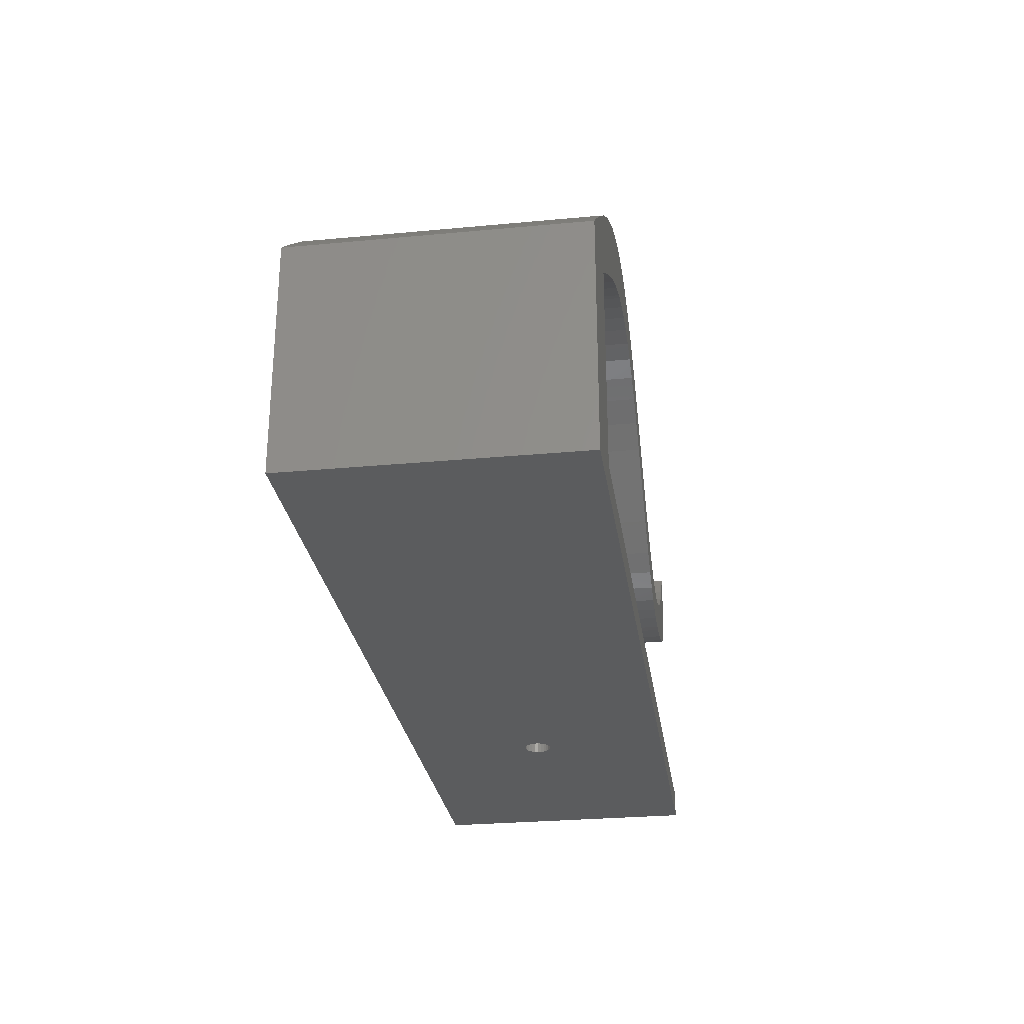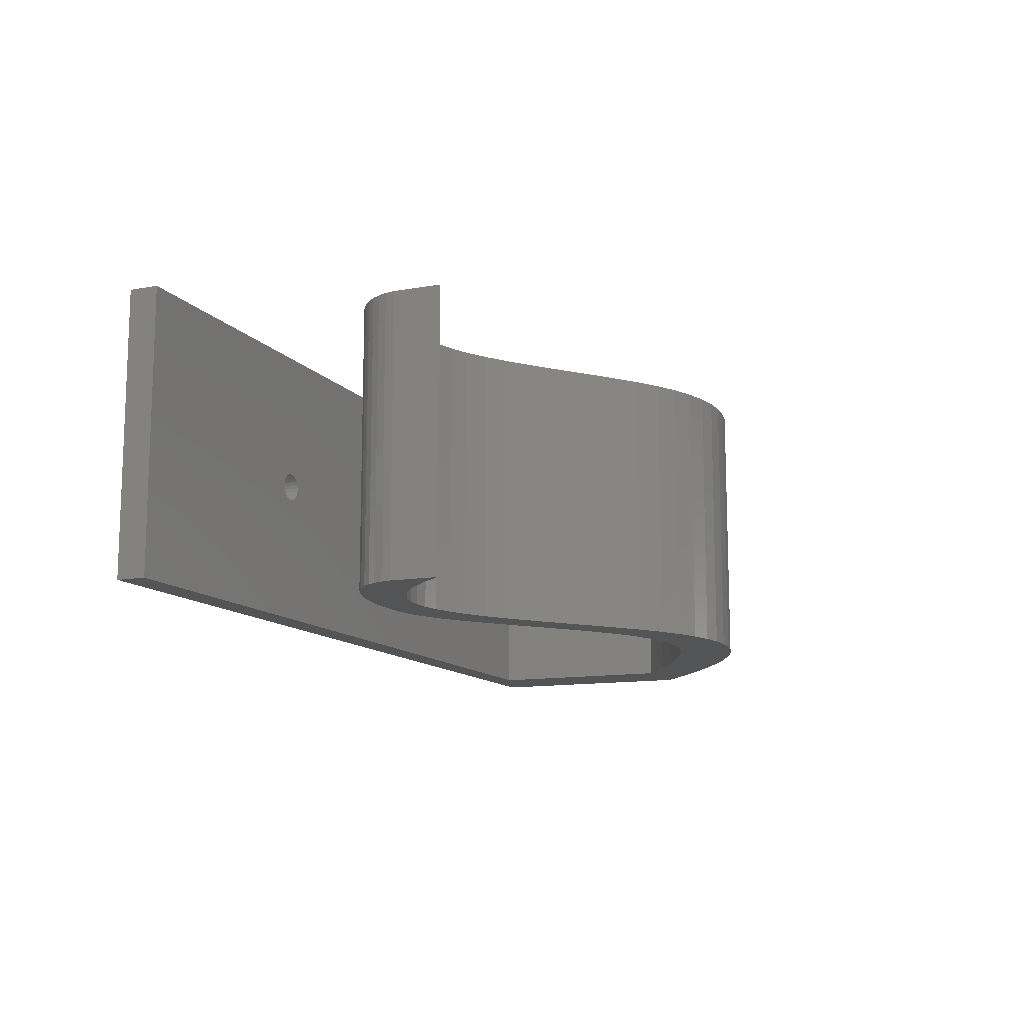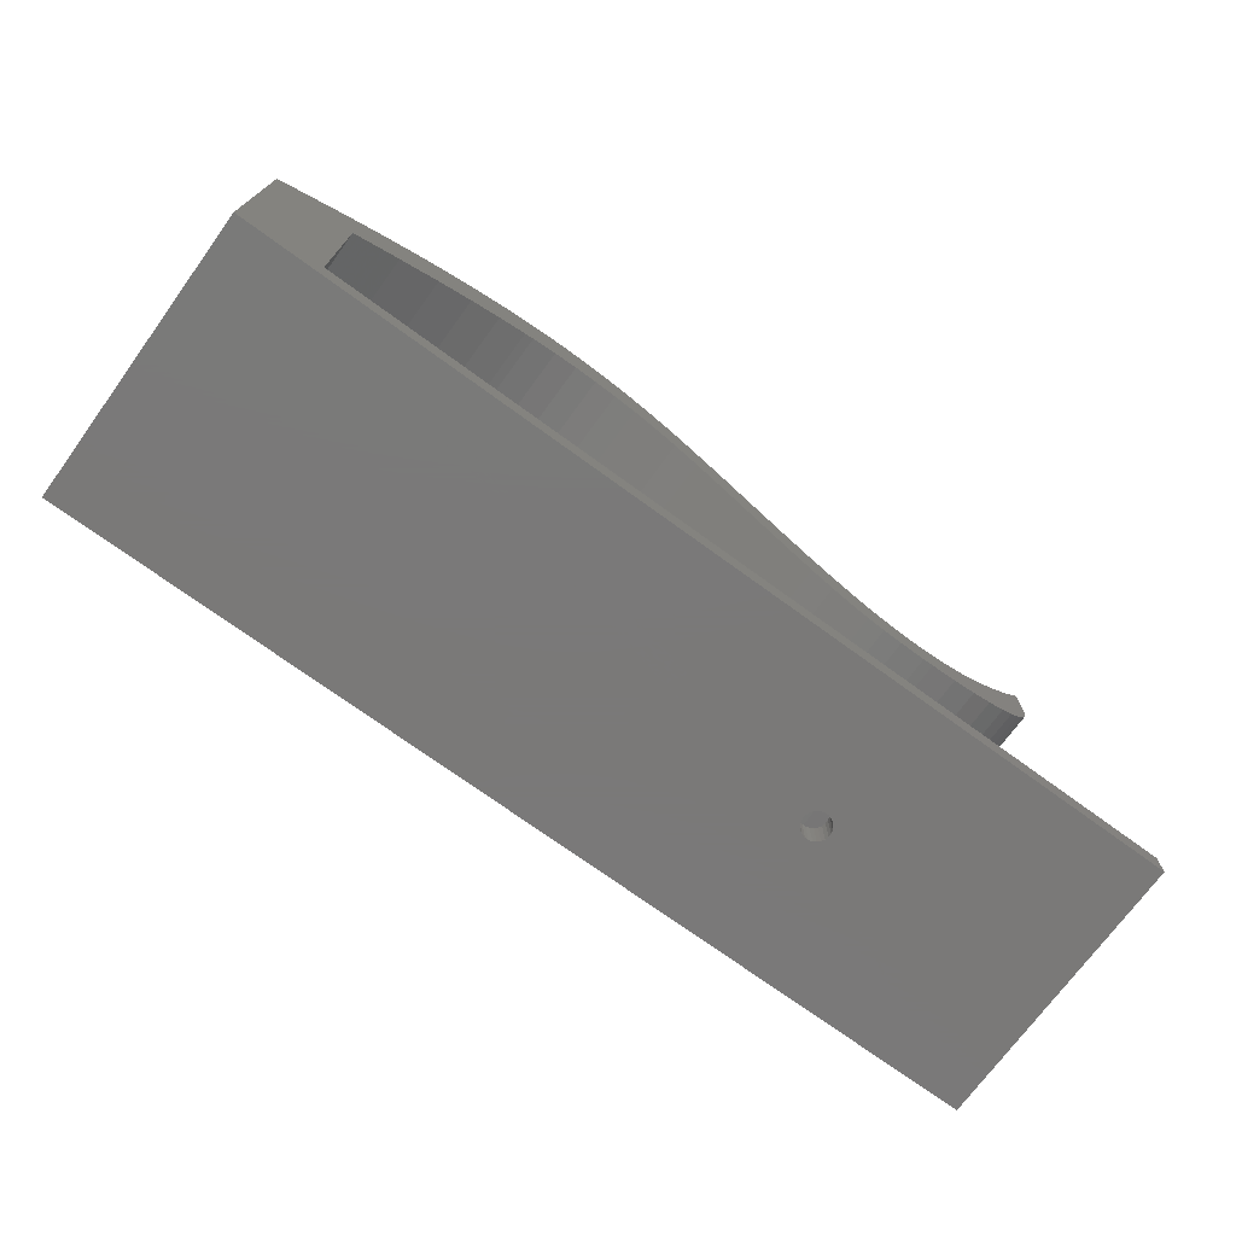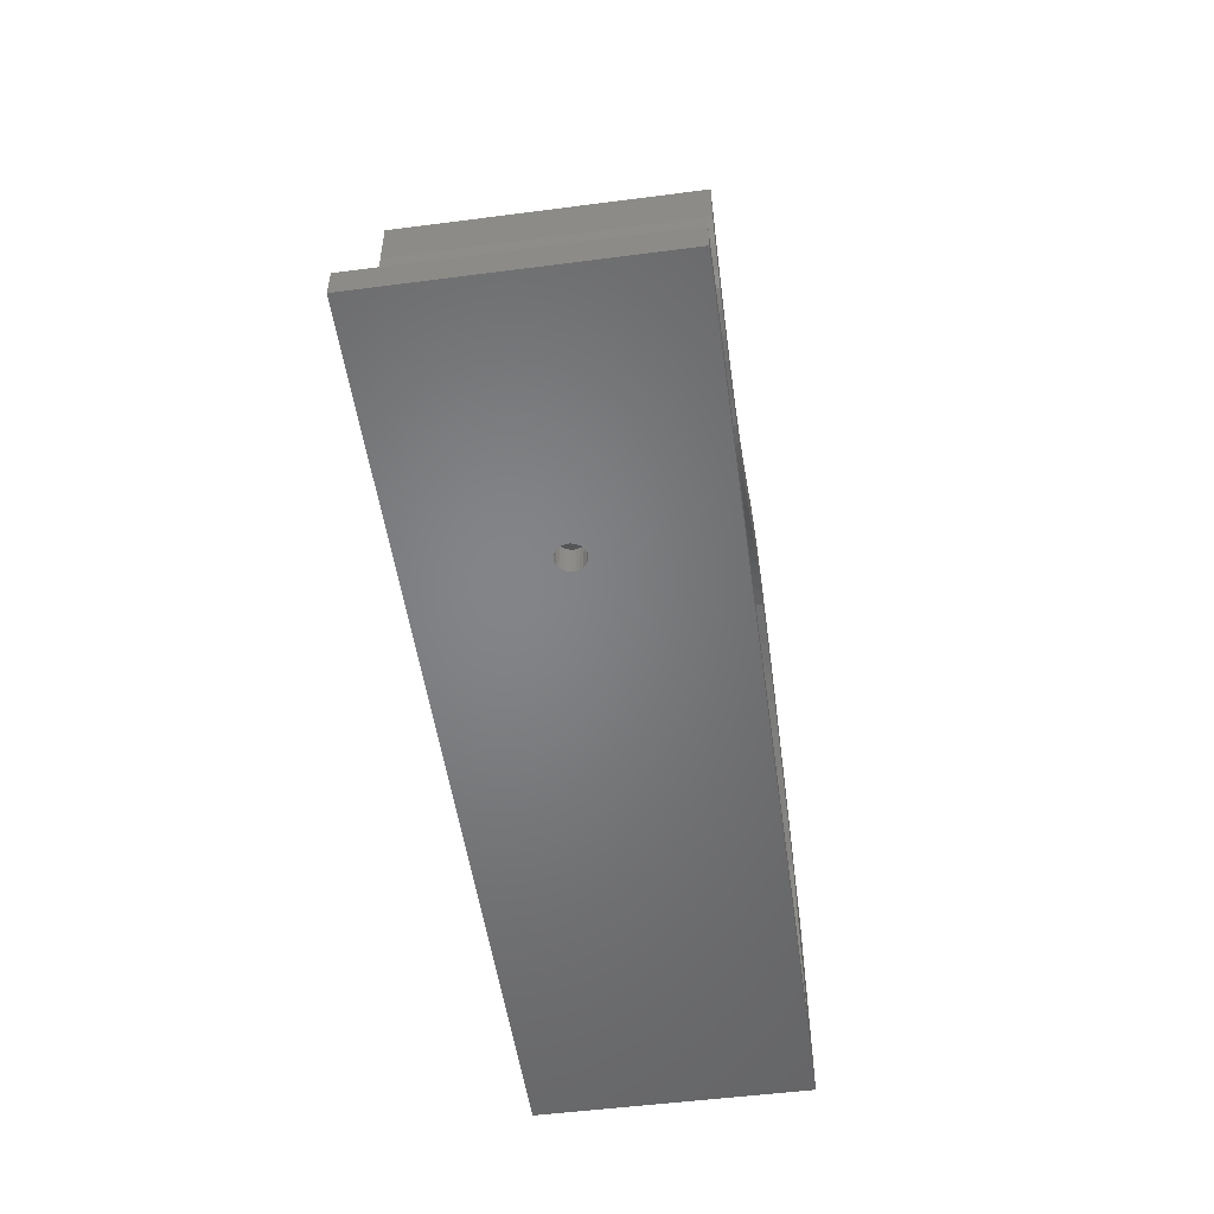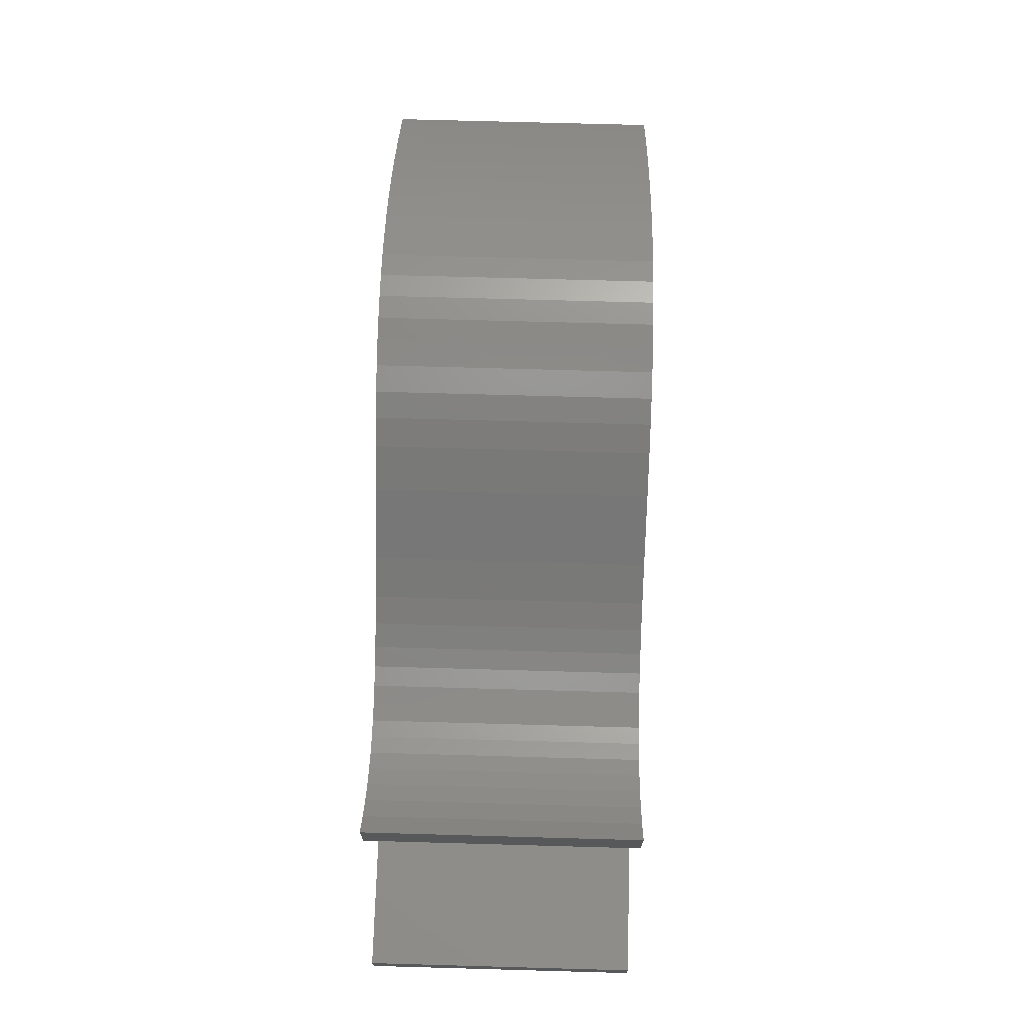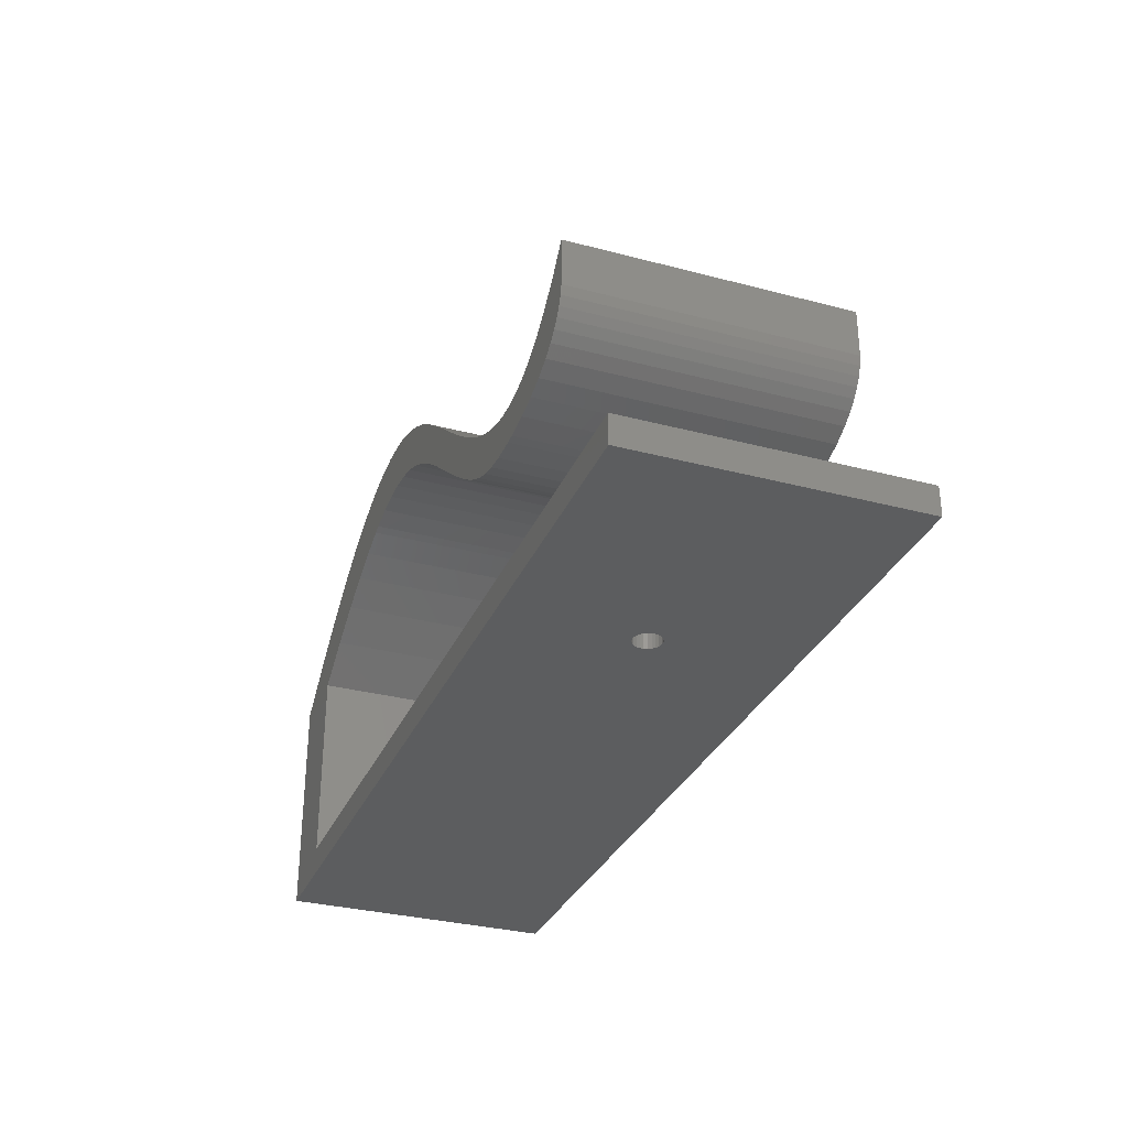
<metadata>
{"format":"stl","ext":"stl","renderer":"f3d","projection":"perspective","resolution":1024,"background":"white","views":[{"elev":-27.7,"azim":-81.8,"up":"+Y"},{"elev":-12.1,"azim":112.8,"up":"+Z"},{"elev":-72.6,"azim":-36.1,"up":"+Y"},{"elev":-51.9,"azim":98.0,"up":"+Y"},{"elev":70.5,"azim":91.6,"up":"+Y"},{"elev":-31.6,"azim":69.5,"up":"+Y"}]}
</metadata>
<code>
# stl→obj: 192 verts, 384 faces
v 13.56 15.52 10
v 14.44 15.15 1.694e-18
v 13.56 15.52 1.694e-18
v 14.44 15.15 10
v 27.73 9.695 1.736e-15
v 28.42 10.24 10
v 28.42 10.24 1.694e-18
v 27.73 9.695 10
v 24.49 8.817 1.694e-18
v 25.14 8.789 10
v 25.14 8.789 -1.733e-15
v 24.49 8.817 10
v 10.97 15.94 10
v 11.84 15.91 1.694e-18
v 10.97 15.94 1.694e-18
v 11.84 15.91 10
v 2.836 10.09 1.736e-15
v 2.836 2.946 10
v 2.836 2.946 1.694e-18
v 2.836 10.09 10
v 9.179 15.72 10
v 10.09 15.88 1.694e-18
v 9.179 15.72 1.694e-18
v 10.09 15.88 10
v 0 1.9 10
v 0 10.09 10
v 33.45 1.9 10
v 0.5703 10.58 10
v 2.19 11.9 10
v 33.45 2.946 10
v 3.632 12.97 10
v 4.495 11.19 10
v 4.931 13.83 10
v 5.923 12.05 10
v 6.115 14.52 10
v 7.161 12.71 10
v 7.206 15.05 10
v 8.257 13.21 10
v 8.222 15.44 10
v 9.269 13.57 10
v 9.596 13.66 10
v 10.49 13.86 10
v 11.34 13.96 10
v 12.16 13.95 10
v 12.69 15.77 10
v 12.96 13.85 10
v 13.77 13.64 10
v 14.6 13.31 10
v 15.27 14.7 10
v 15.45 12.86 10
v 16.16 14.12 10
v 16.32 12.29 10
v 17.48 13.11 10
v 17.23 11.6 10
v 19.64 9.647 10
v 19.56 11.4 10
v 20.79 10.48 10
v 20.78 8.79 10
v 21.56 8.282 10
v 21.66 9.898 10
v 22.25 7.919 10
v 22.46 9.457 10
v 22.92 7.659 10
v 23.14 9.159 10
v 23.54 7.514 10
v 23.83 8.939 10
v 24.22 7.441 10
v 25.13 7.433 10
v 25.49 7.452 10
v 25.77 8.855 10
v 26.41 7.558 10
v 26.42 9.021 10
v 27.23 7.735 10
v 27.06 9.296 10
v 27.92 7.967 10
v 28.53 8.263 10
v 29.14 10.95 10
v 28.95 8.545 10
v 29.26 8.828 10
v 29.87 11.83 10
v 29.5 9.116 10
v 29.67 9.415 10
v 29.8 9.74 10
v 29.87 10.09 10
v 24.15 2.946 5.496
v 24.02 1.9 5.495
v 24.02 2.946 5.495
v 24.15 1.9 5.496
v 7.161 12.71 1.736e-15
v 8.257 13.21 1.694e-18
v 28.95 8.545 3.471e-15
v 29.26 8.828 3.471e-15
v 24.39 1.9 4.606
v 24.28 2.946 4.54
v 24.28 1.9 4.54
v 24.39 2.946 4.606
v 29.87 10.09 1.736e-15
v 29.8 9.74 1.736e-15
v 8.222 15.44 1.694e-18
v 7.206 15.05 -1.733e-15
v 15.45 12.86 1.736e-15
v 16.32 12.29 1.736e-15
v 27.23 7.735 3.471e-15
v 26.41 7.558 1.736e-15
v 24.55 2.946 4.812
v 24.48 1.9 4.699
v 24.55 1.9 4.812
v 24.48 2.946 4.699
v 29.14 10.95 1.694e-18
v 29.87 11.83 1.694e-18
v 23.14 9.159 1.694e-18
v 22.46 9.457 1.694e-18
v 23.78 1.9 4.601
v 23.9 2.946 4.537
v 23.78 2.946 4.601
v 23.9 1.9 4.537
v 33.45 2.946 1.694e-18
v 33.45 1.9 1.694e-18
v 9.269 13.57 3.471e-15
v 3.632 12.97 1.694e-18
v 2.19 11.9 1.736e-15
v 4.495 11.19 3.471e-15
v 4.931 13.83 1.694e-18
v 5.923 12.05 1.736e-15
v 6.115 14.52 -1.733e-15
v 9.596 13.66 1.736e-15
v 10.49 13.86 1.694e-18
v 11.34 13.96 1.736e-15
v 12.16 13.95 1.736e-15
v 12.69 15.77 1.694e-18
v 12.96 13.85 1.694e-18
v 13.77 13.64 1.736e-15
v 14.6 13.31 1.694e-18
v 15.27 14.7 -1.733e-15
v 16.16 14.12 1.694e-18
v 17.48 13.11 1.694e-18
v 17.23 11.6 1.736e-15
v 19.64 9.647 3.471e-15
v 19.56 11.4 1.736e-15
v 20.79 10.48 1.694e-18
v 20.78 8.79 1.736e-15
v 21.56 8.282 1.736e-15
v 21.66 9.898 1.694e-18
v 22.25 7.919 1.736e-15
v 22.92 7.659 1.736e-15
v 23.54 7.514 1.736e-15
v 23.83 8.939 1.694e-18
v 24.22 7.441 1.736e-15
v 25.13 7.433 3.471e-15
v 25.49 7.452 3.471e-15
v 25.77 8.855 1.694e-18
v 26.42 9.021 -3.468e-15
v 27.06 9.296 1.694e-18
v 27.92 7.967 1.736e-15
v 28.53 8.263 3.471e-15
v 29.5 9.116 1.736e-15
v 29.67 9.415 1.736e-15
v 0.5703 10.58 1.694e-18
v 0 1.9 1.694e-18
v 0 10.09 1.694e-18
v 24.02 1.9 4.504
v 24.02 2.946 4.504
v 24.39 2.946 5.399
v 24.48 1.9 5.307
v 24.39 1.9 5.399
v 24.48 2.946 5.307
v 23.59 2.946 5.062
v 23.62 1.9 5.188
v 23.59 1.9 5.062
v 23.62 2.946 5.188
v 24.54 2.946 5.195
v 24.58 1.9 5.069
v 24.54 1.9 5.195
v 24.58 2.946 5.069
v 23.62 2.946 4.805
v 23.59 1.9 4.931
v 23.62 1.9 4.805
v 23.59 2.946 4.931
v 23.69 2.946 4.693
v 23.69 1.9 4.693
v 24.58 2.946 4.938
v 24.58 1.9 4.938
v 24.15 1.9 4.505
v 24.27 1.9 5.463
v 23.69 1.9 5.301
v 23.78 1.9 5.394
v 23.89 1.9 5.46
v 24.15 2.946 4.505
v 23.69 2.946 5.301
v 23.78 2.946 5.394
v 23.89 2.946 5.46
v 24.27 2.946 5.463
f 1 2 3
f 2 1 4
f 5 6 7
f 6 5 8
f 9 10 11
f 10 9 12
f 13 14 15
f 14 13 16
f 17 18 19
f 18 17 20
f 21 22 23
f 22 21 24
f 25 18 26
f 18 25 27
f 26 18 28
f 28 18 29
f 18 27 30
f 29 20 31
f 20 29 18
f 31 20 32
f 31 32 33
f 33 32 34
f 33 34 35
f 35 34 36
f 35 36 37
f 37 36 38
f 37 38 39
f 39 38 21
f 21 38 40
f 21 40 24
f 24 40 41
f 24 41 42
f 24 42 13
f 13 42 43
f 13 43 16
f 16 43 44
f 16 44 45
f 45 44 46
f 45 46 1
f 1 46 47
f 1 47 4
f 4 47 48
f 4 48 49
f 49 48 50
f 49 50 51
f 51 50 52
f 51 52 53
f 53 52 54
f 53 54 55
f 53 55 56
f 56 55 57
f 57 55 58
f 57 58 59
f 57 59 60
f 60 59 61
f 60 61 62
f 62 61 63
f 62 63 64
f 64 63 65
f 64 65 66
f 66 65 67
f 66 67 12
f 12 67 68
f 12 68 10
f 10 68 69
f 10 69 70
f 70 69 71
f 70 71 72
f 72 71 73
f 72 73 74
f 74 73 8
f 8 73 75
f 8 75 6
f 6 75 76
f 6 76 77
f 77 76 78
f 77 78 79
f 77 79 80
f 80 79 81
f 80 81 82
f 80 82 83
f 80 83 84
f 85 86 87
f 86 85 88
f 38 89 90
f 89 38 36
f 79 91 92
f 91 79 78
f 93 94 95
f 94 93 96
f 97 83 98
f 83 97 84
f 37 99 100
f 99 37 39
f 52 101 102
f 101 52 50
f 103 71 104
f 71 103 73
f 105 106 107
f 106 105 108
f 80 109 77
f 109 80 110
f 62 111 112
f 111 62 64
f 113 114 115
f 114 113 116
f 117 27 118
f 27 117 30
f 119 38 90
f 38 119 40
f 120 17 121
f 17 120 122
f 122 120 123
f 122 123 124
f 124 123 125
f 124 125 89
f 89 125 100
f 89 100 90
f 90 100 99
f 90 99 23
f 90 23 119
f 119 23 22
f 119 22 126
f 126 22 127
f 127 22 15
f 127 15 128
f 128 15 14
f 128 14 129
f 129 14 130
f 129 130 131
f 131 130 3
f 131 3 132
f 132 3 2
f 132 2 133
f 133 2 134
f 133 134 101
f 101 134 135
f 101 135 102
f 102 135 136
f 102 136 137
f 137 136 138
f 138 136 139
f 138 139 140
f 138 140 141
f 141 140 142
f 142 140 143
f 142 143 144
f 144 143 112
f 144 112 145
f 145 112 111
f 145 111 146
f 146 111 147
f 146 147 148
f 148 147 9
f 148 9 149
f 149 9 11
f 149 11 150
f 150 11 151
f 150 151 104
f 104 151 152
f 104 152 103
f 103 152 153
f 103 153 5
f 103 5 154
f 154 5 7
f 154 7 155
f 155 7 109
f 155 109 91
f 91 109 92
f 92 109 110
f 92 110 156
f 156 110 157
f 157 110 98
f 98 110 97
f 158 159 160
f 159 158 19
f 159 19 118
f 19 158 121
f 19 121 17
f 118 19 117
f 49 135 134
f 135 49 51
f 122 20 17
f 20 122 32
f 35 100 125
f 100 35 37
f 161 114 116
f 114 161 162
f 156 79 92
f 79 156 81
f 101 48 133
f 48 101 50
f 24 15 22
f 15 24 13
f 75 103 154
f 103 75 73
f 121 31 120
f 31 121 29
f 163 164 165
f 164 163 166
f 167 168 169
f 168 167 170
f 57 143 140
f 143 57 60
f 26 158 160
f 158 26 28
f 171 172 173
f 172 171 174
f 166 173 164
f 173 166 171
f 65 145 146
f 145 65 63
f 63 144 145
f 144 63 61
f 132 46 131
f 46 132 47
f 58 138 141
f 138 58 55
f 59 141 142
f 141 59 58
f 67 146 148
f 146 67 65
f 34 122 124
f 122 34 32
f 39 23 99
f 23 39 21
f 128 42 127
f 42 128 43
f 41 119 126
f 119 41 40
f 108 93 106
f 93 108 96
f 31 123 120
f 123 31 33
f 69 149 150
f 149 69 68
f 175 176 177
f 176 175 178
f 61 142 144
f 142 61 59
f 36 124 89
f 124 36 34
f 53 139 136
f 139 53 56
f 113 179 180
f 179 113 115
f 46 129 131
f 129 46 44
f 155 75 154
f 75 155 76
f 110 84 97
f 84 110 80
f 44 128 129
f 128 44 43
f 48 132 133
f 132 48 47
f 78 155 91
f 155 78 76
f 181 107 182
f 107 181 105
f 71 150 104
f 150 71 69
f 138 54 137
f 54 138 55
f 178 169 176
f 169 178 167
f 51 136 135
f 136 51 53
f 118 183 159
f 183 118 95
f 95 118 93
f 93 118 27
f 159 183 161
f 93 27 106
f 106 27 107
f 107 27 182
f 182 27 172
f 172 27 173
f 173 27 164
f 164 27 165
f 165 27 184
f 184 27 88
f 161 25 159
f 25 161 116
f 25 116 113
f 25 113 180
f 25 180 177
f 25 177 176
f 25 176 169
f 25 169 168
f 25 168 185
f 25 185 186
f 25 186 187
f 25 187 86
f 25 86 88
f 25 88 27
f 60 112 143
f 112 60 62
f 95 188 183
f 188 95 94
f 174 182 172
f 182 174 181
f 189 186 185
f 186 189 190
f 54 102 137
f 102 54 52
f 18 117 19
f 117 18 162
f 162 18 114
f 114 18 115
f 115 18 179
f 179 18 175
f 175 18 178
f 178 18 167
f 167 18 170
f 170 18 189
f 189 18 190
f 190 18 191
f 191 18 87
f 87 18 85
f 117 96 30
f 96 117 94
f 94 117 188
f 188 117 162
f 30 96 108
f 30 108 105
f 30 105 181
f 30 181 174
f 30 174 171
f 30 171 166
f 30 166 163
f 30 163 192
f 30 192 85
f 30 85 18
f 183 162 161
f 162 183 188
f 179 177 180
f 177 179 175
f 149 67 148
f 67 149 68
f 192 88 85
f 88 192 184
f 157 81 156
f 81 157 82
f 66 9 147
f 9 66 12
f 123 35 125
f 35 123 33
f 72 153 152
f 153 72 74
f 26 159 25
f 159 26 160
f 170 185 168
f 185 170 189
f 163 184 192
f 184 163 165
f 45 3 130
f 3 45 1
f 98 82 157
f 82 98 83
f 16 130 14
f 130 16 45
f 42 126 127
f 126 42 41
f 139 57 140
f 57 139 56
f 64 147 111
f 147 64 66
f 2 49 134
f 49 2 4
f 74 5 153
f 5 74 8
f 28 121 158
f 121 28 29
f 191 186 190
f 186 191 187
f 87 187 191
f 187 87 86
f 6 109 7
f 109 6 77
f 10 151 11
f 151 10 70
f 151 72 152
f 72 151 70

</code>
